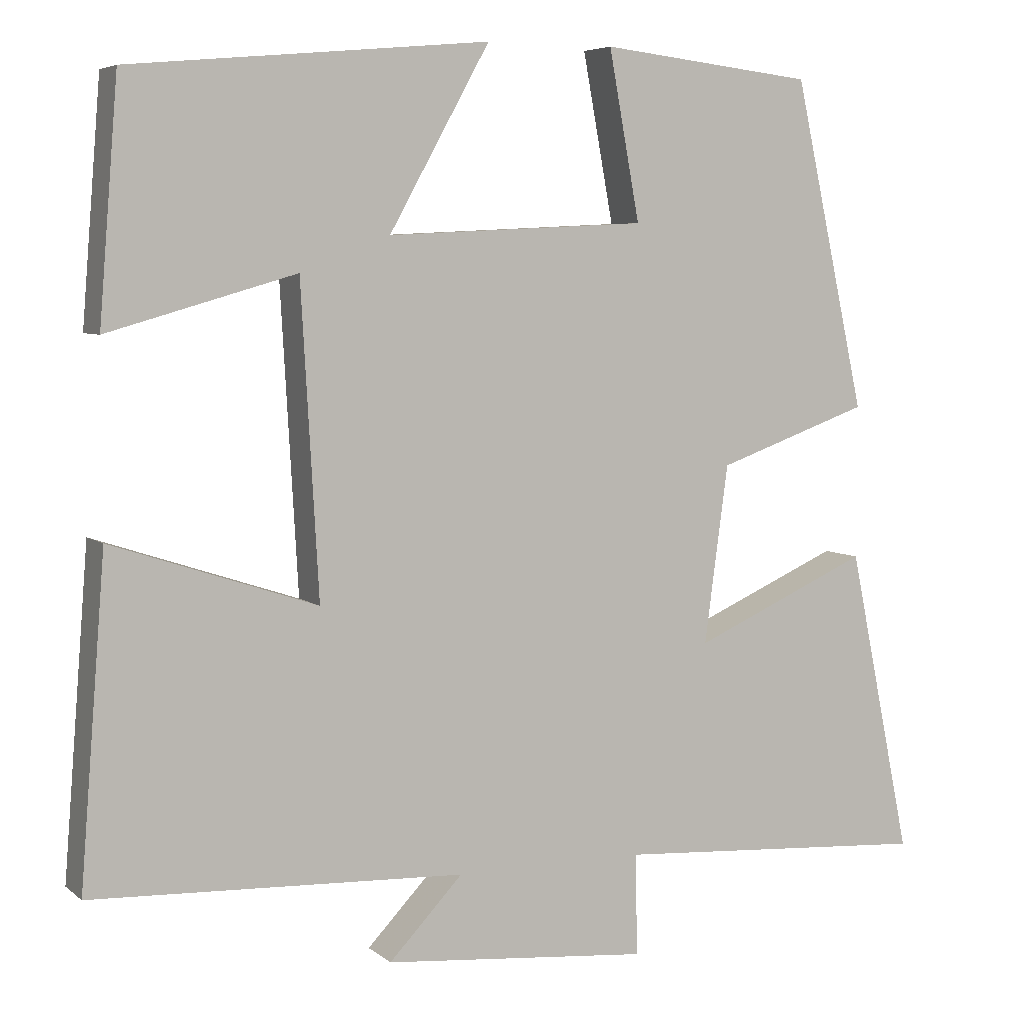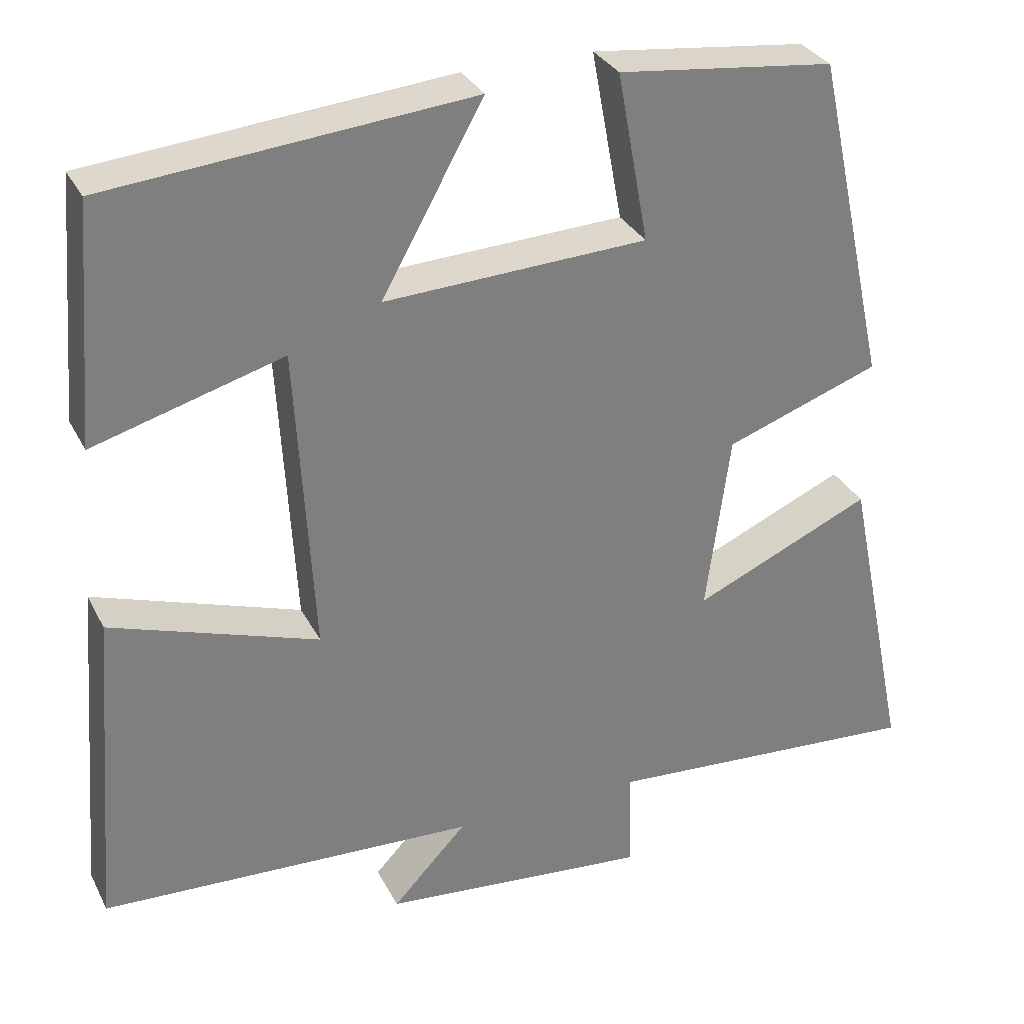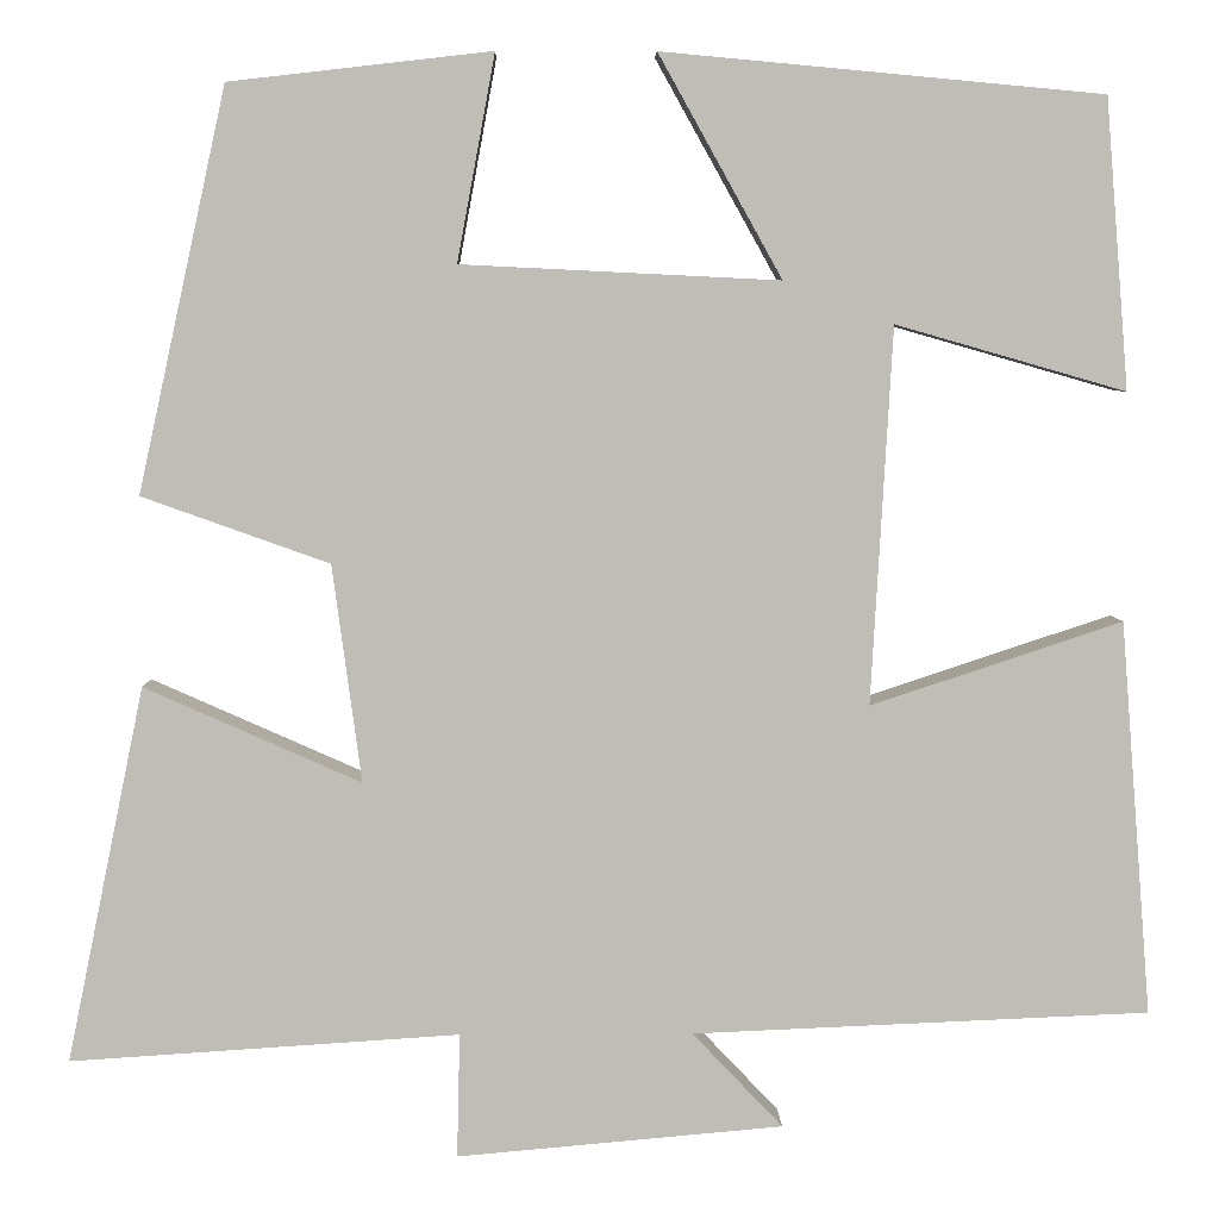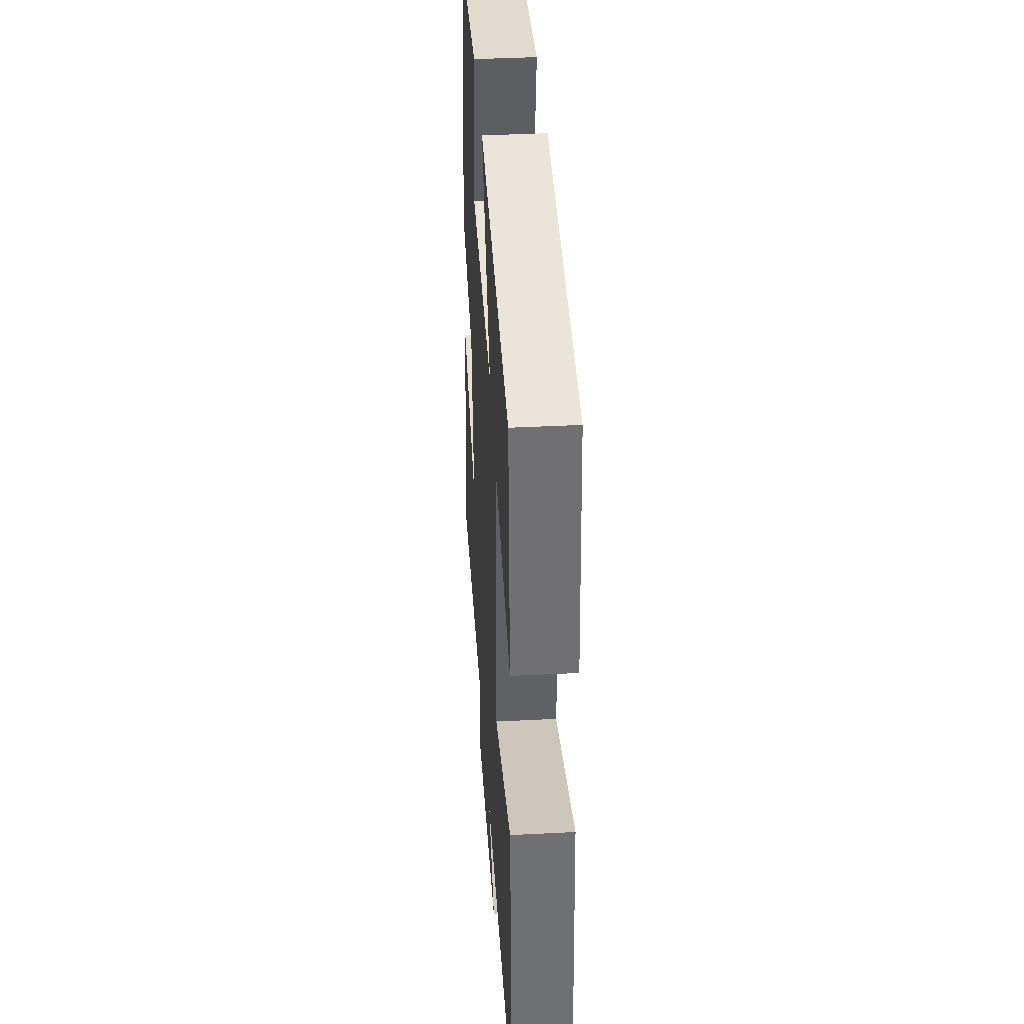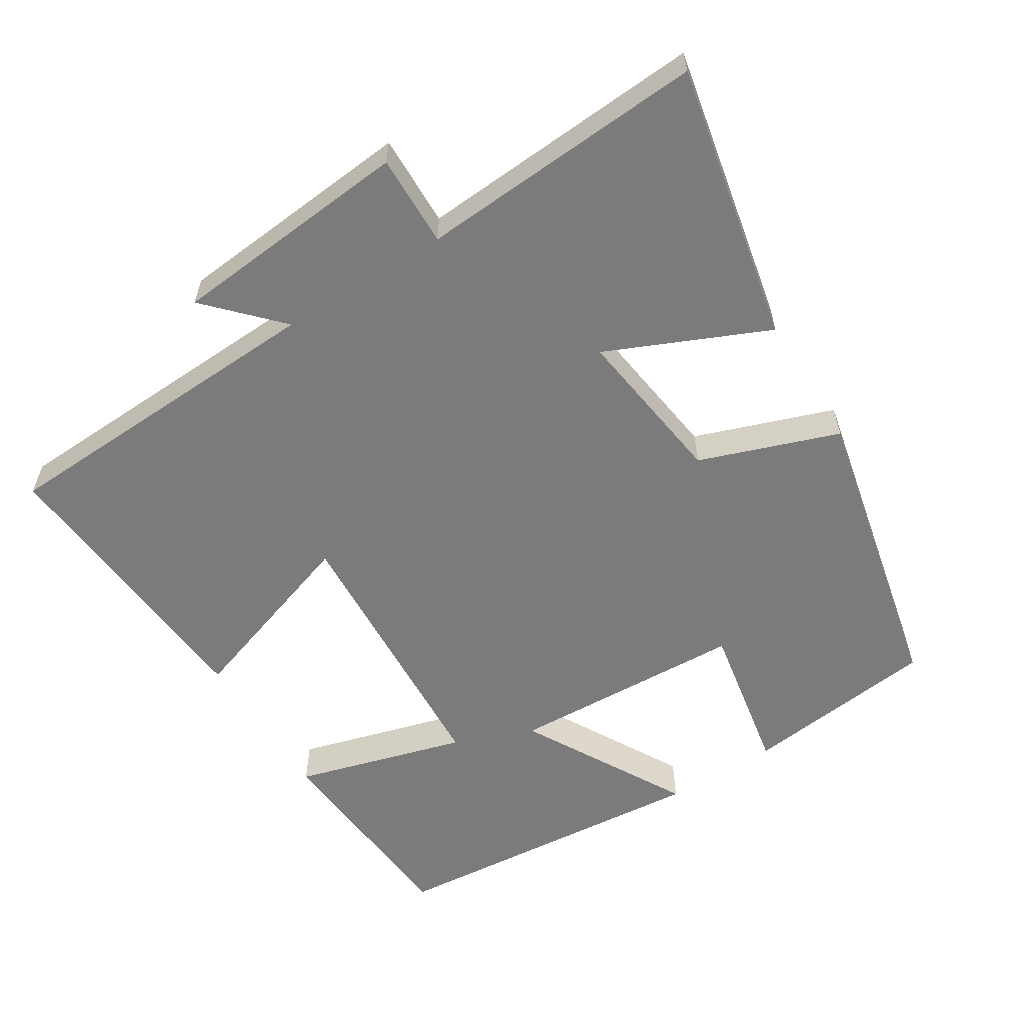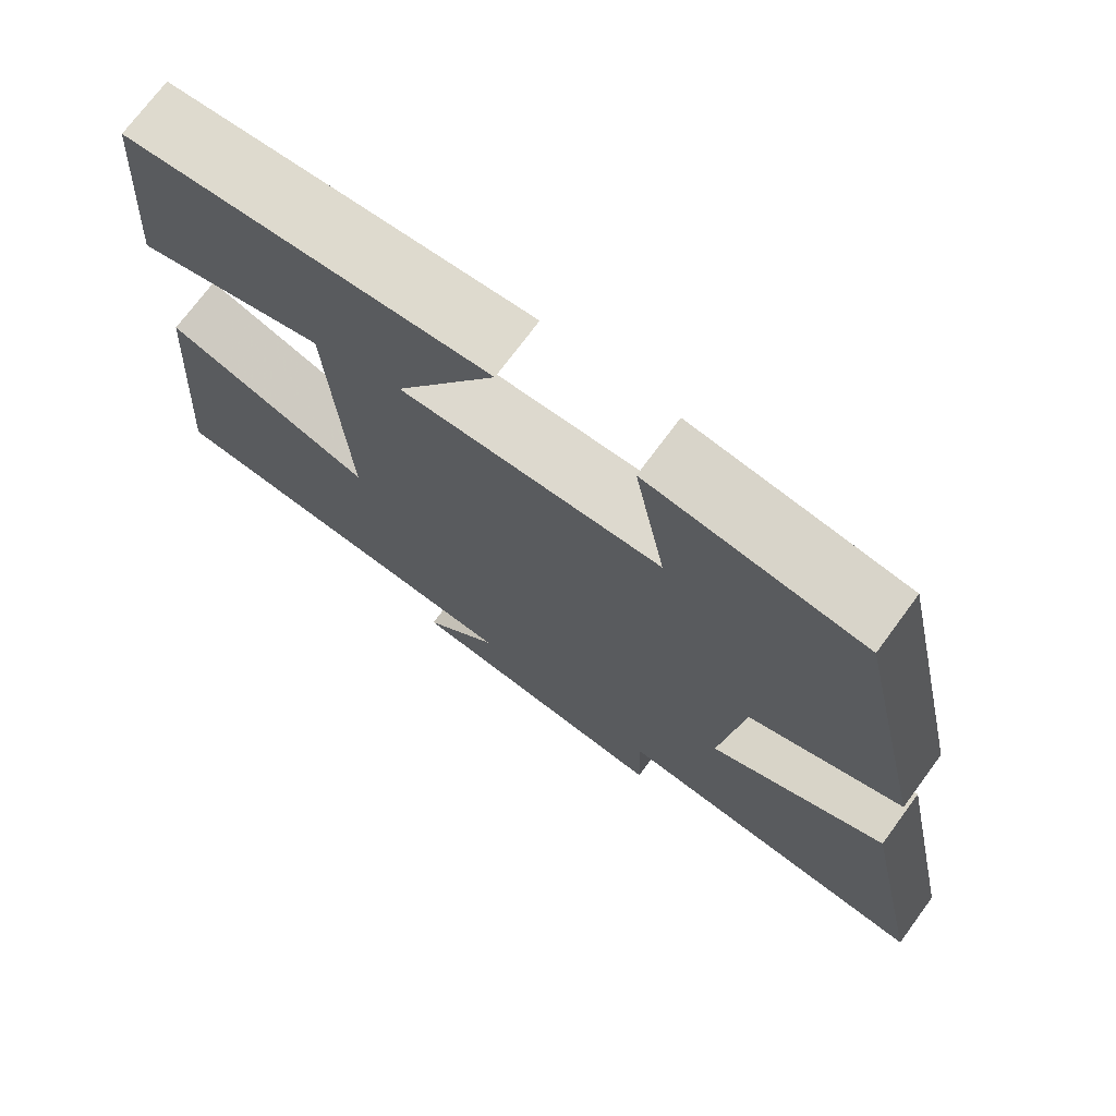
<metadata>
{"format":"obj","ext":"obj","renderer":"f3d","projection":"perspective","resolution":1024,"background":"white","views":[{"elev":5.7,"azim":154.8,"up":"+Z"},{"elev":31.2,"azim":156.8,"up":"+Z"},{"elev":5.1,"azim":-1.1,"up":"+Z"},{"elev":39.9,"azim":86.4,"up":"+Z"},{"elev":-58.5,"azim":-147.9,"up":"+Y"},{"elev":72.7,"azim":-143.6,"up":"+Z"}]}
</metadata>
<code>
v -0.409 0.07 0.469
v -0.139 0.07 0.5
v -0.178 0.07 0.288
v 0.15 0.07 0.272
v 0.023 0.07 0.5
v 0.476 0.07 0.458
v 0.5 0.07 0.16
v 0.263 0.07 0.228
v 0.241 0.07 -0.16
v 0.5 0.07 -0.074
v 0.532 0.07 -0.48
v 0.061 0.07 -0.5
v 0.154 0.07 -0.598
v -0.182 0.07 -0.628
v -0.179 0.07 -0.5
v -0.58 0.07 -0.526
v -0.5 0.07 -0.139
v -0.277 0.07 -0.238
v -0.307 0.07 -0.014
v -0.5 0.07 0.055
v -0.409 0 0.469
v -0.139 0 0.5
v -0.178 0 0.288
v 0.15 0 0.272
v 0.023 0 0.5
v 0.476 0 0.458
v 0.5 0 0.16
v 0.263 0 0.228
v 0.241 0 -0.16
v 0.5 0 -0.074
v 0.532 0 -0.48
v 0.061 0 -0.5
v 0.154 0 -0.598
v -0.182 0 -0.628
v -0.179 0 -0.5
v -0.58 0 -0.526
v -0.5 0 -0.139
v -0.277 0 -0.238
v -0.307 0 -0.014
v -0.5 0 0.055
f 19 20 1 2
f 18 19 2 3
f 15 16 17 18
f 15 18 3 4
f 12 13 14 15
f 12 15 4
f 9 10 11 12
f 8 9 12 4
f 6 7 8
f 4 5 6 8
f 22 21 40 39
f 23 22 39 38
f 38 37 36 35
f 24 23 38 35
f 35 34 33 32
f 24 35 32
f 32 31 30 29
f 24 32 29 28
f 28 27 26
f 28 26 25 24
f 1 21 22 2
f 2 22 23 3
f 3 23 24 4
f 4 24 25 5
f 5 25 26 6
f 6 26 27 7
f 7 27 28 8
f 8 28 29 9
f 9 29 30 10
f 10 30 31 11
f 11 31 32 12
f 12 32 33 13
f 13 33 34 14
f 14 34 35 15
f 15 35 36 16
f 16 36 37 17
f 17 37 38 18
f 18 38 39 19
f 19 39 40 20
f 20 40 21 1

</code>
